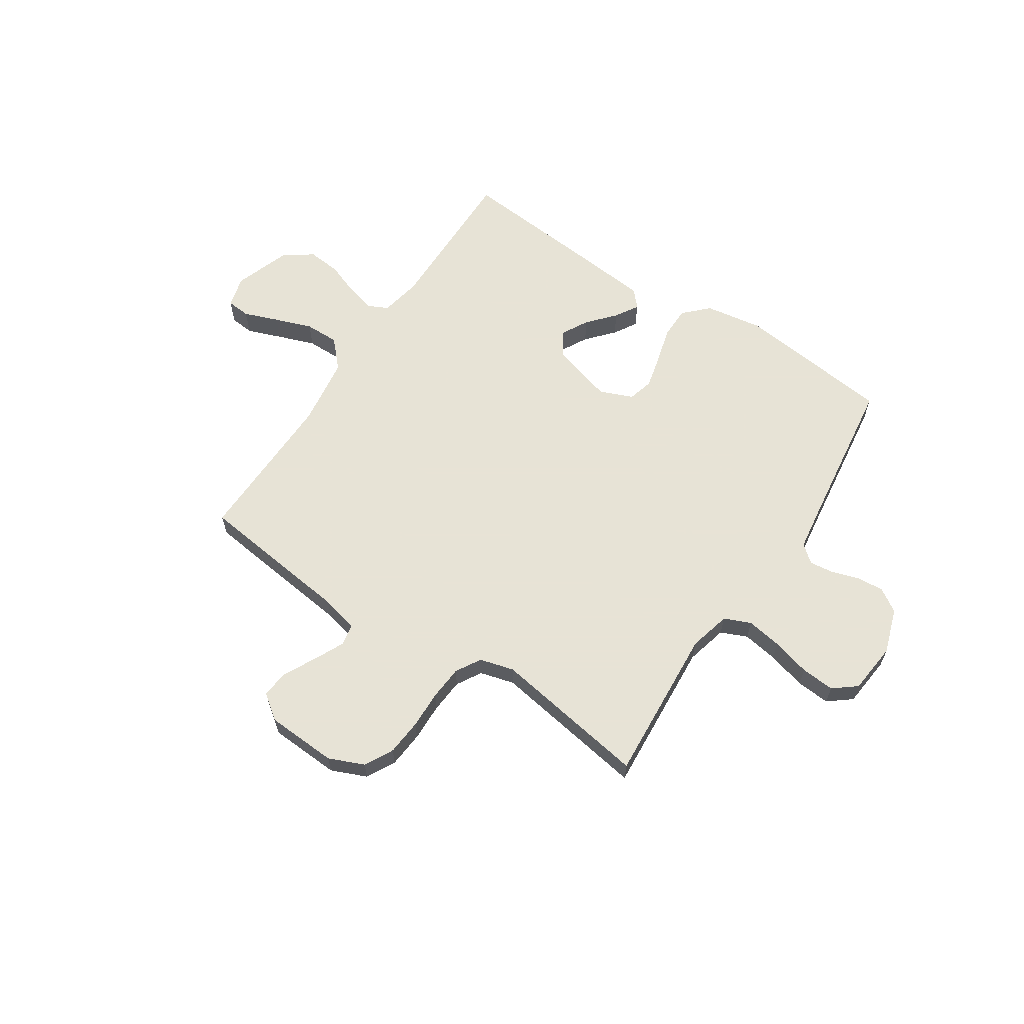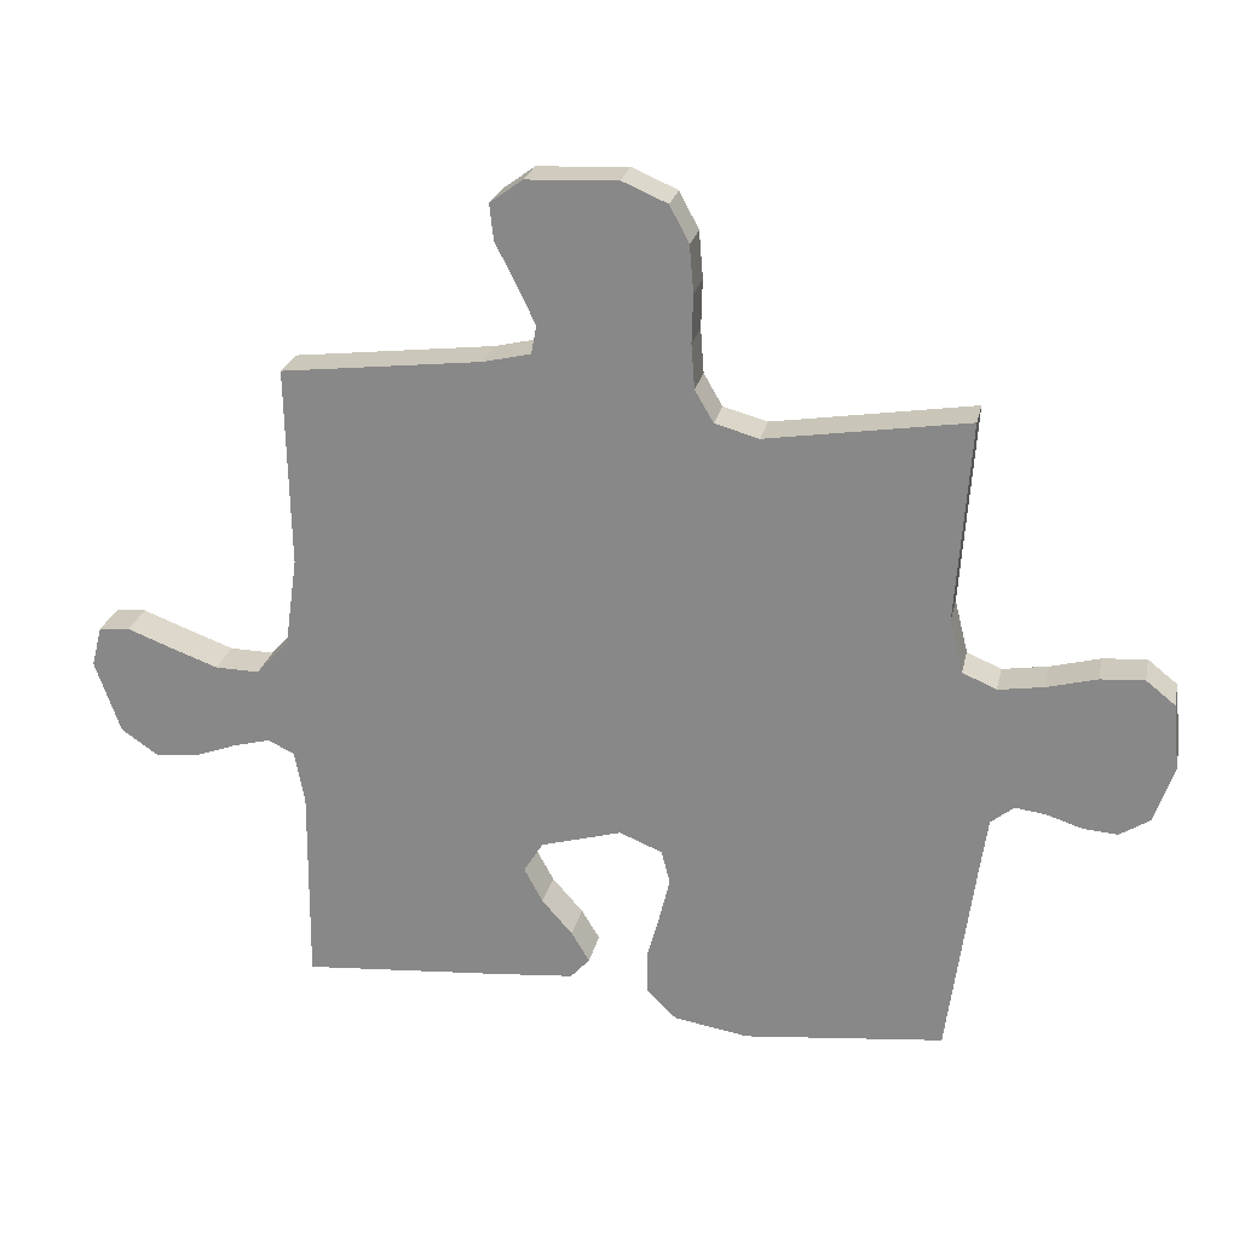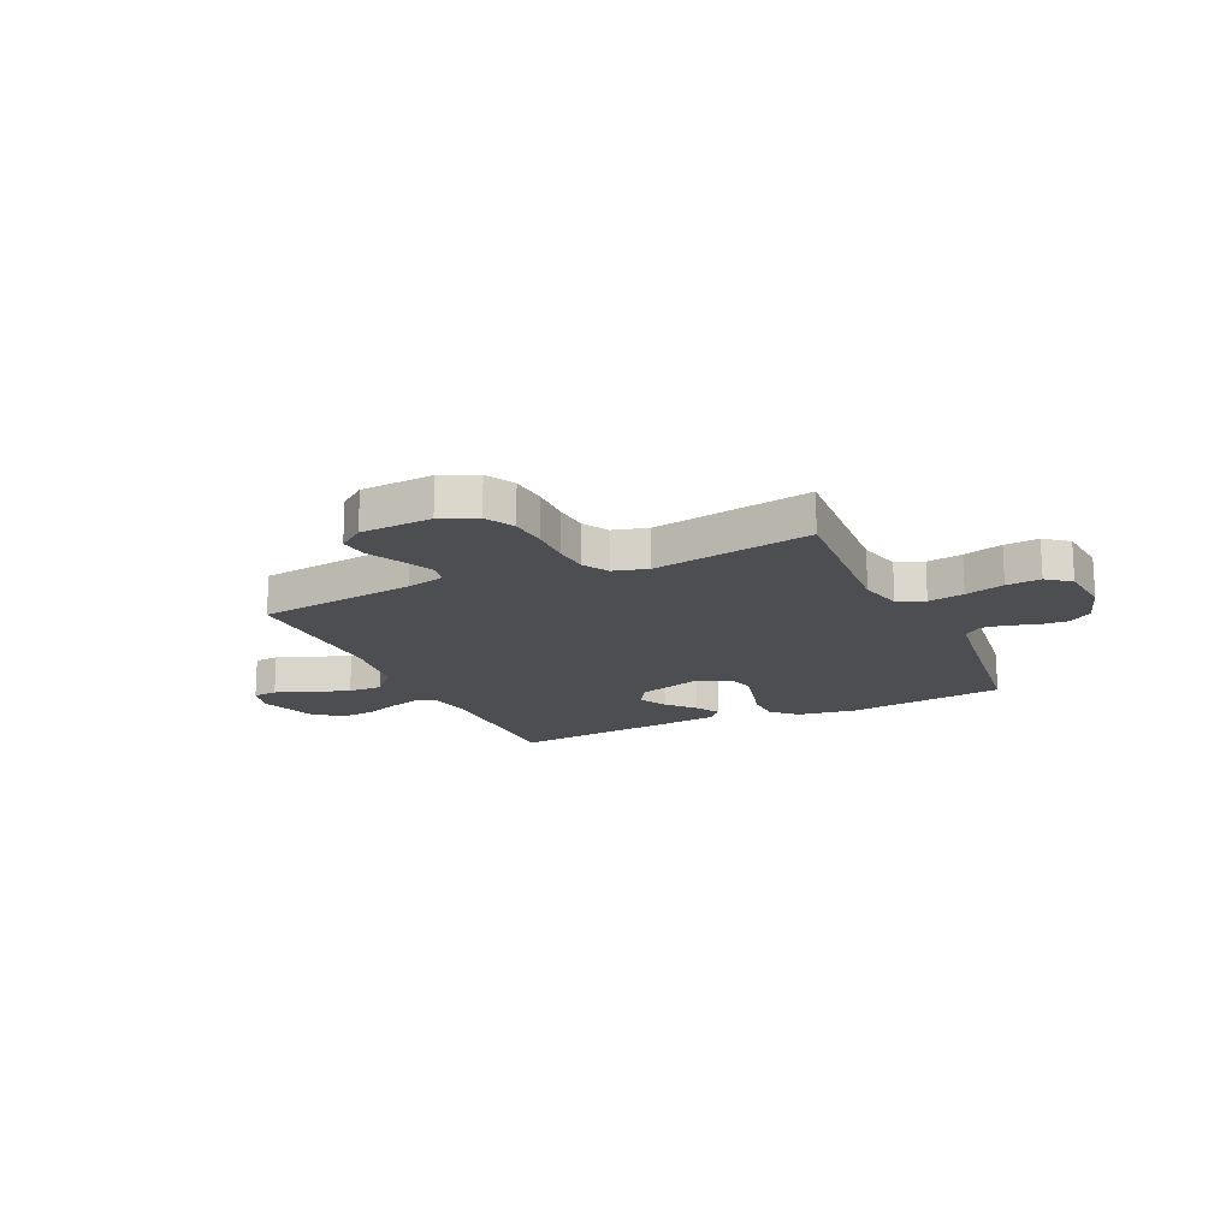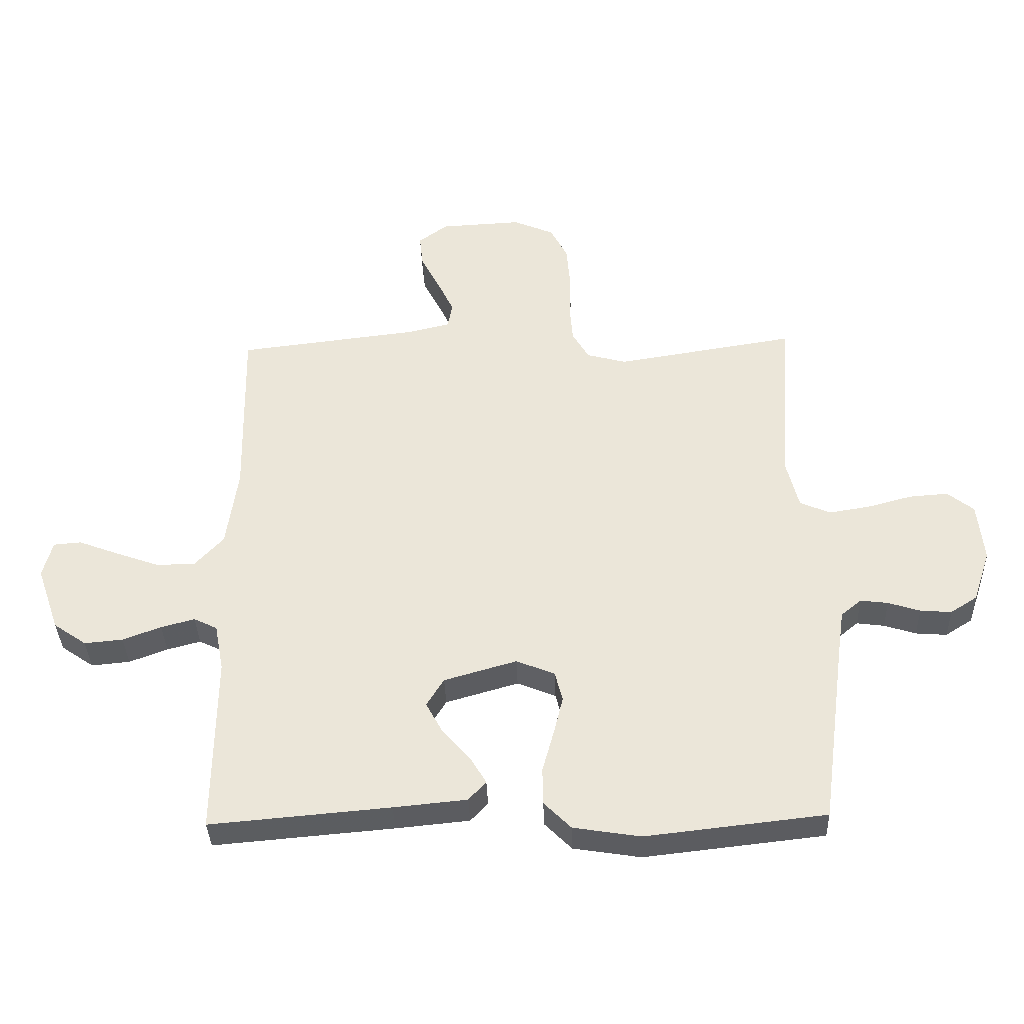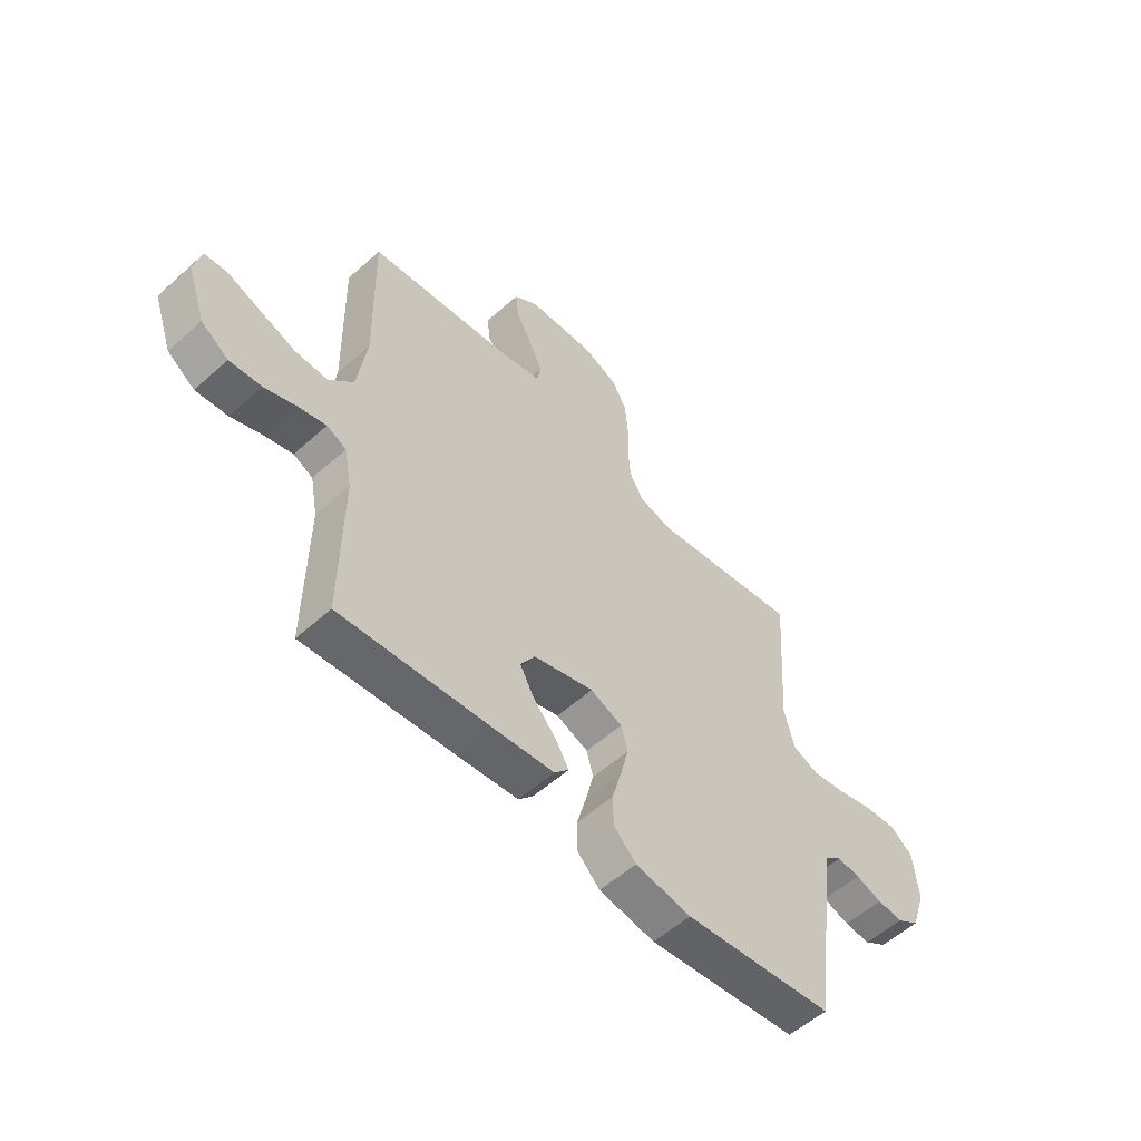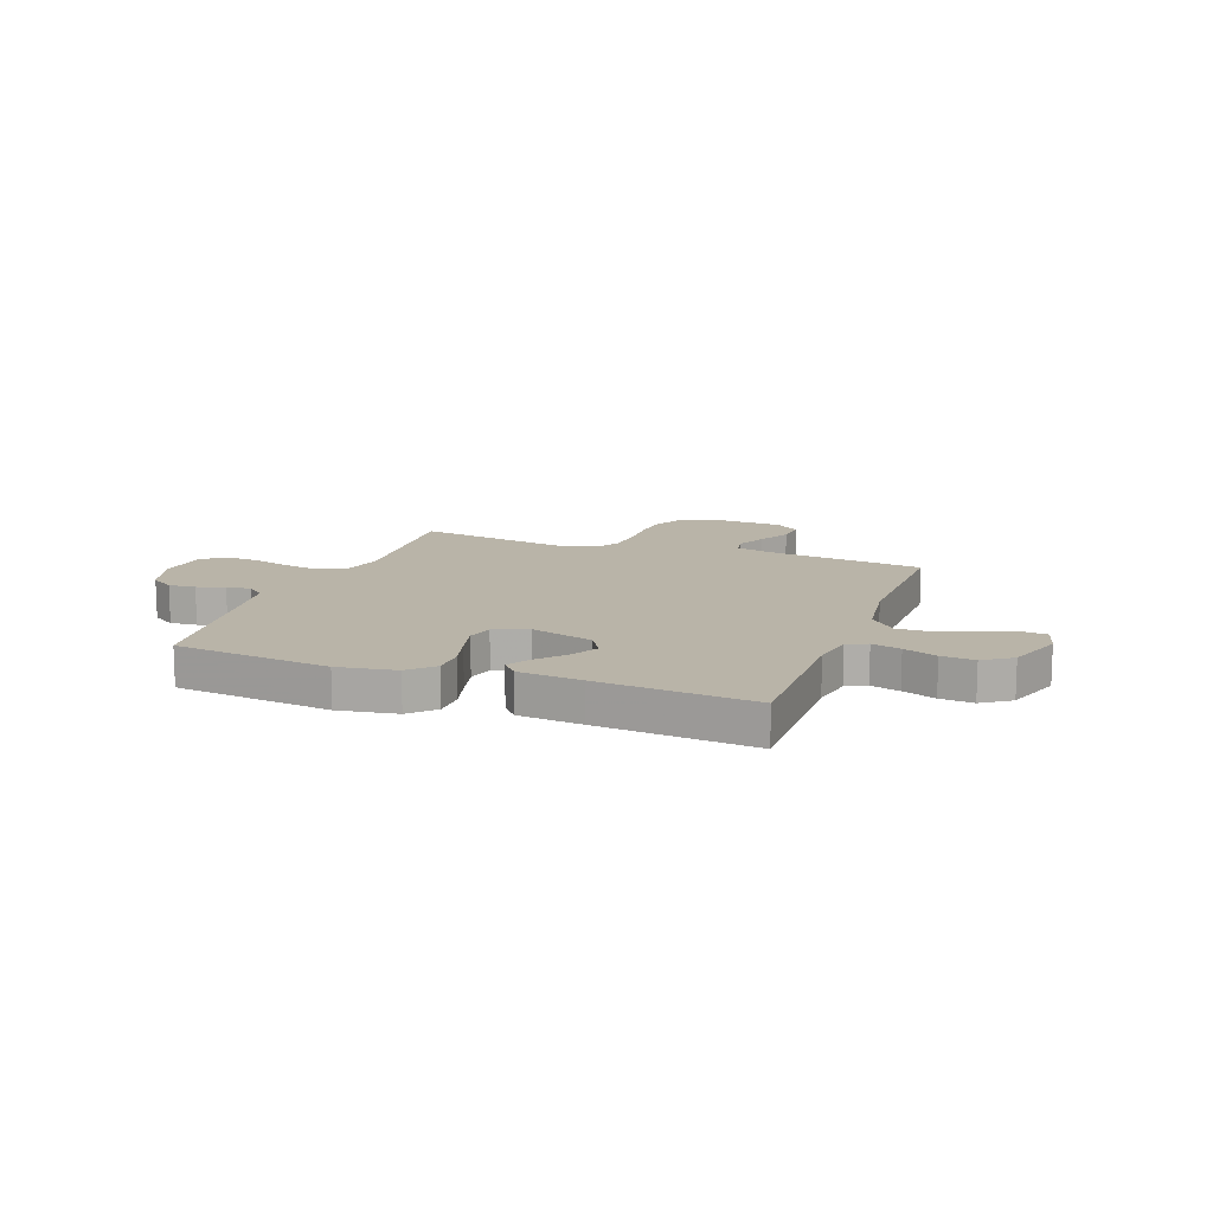
<metadata>
{"format":"obj","ext":"obj","renderer":"f3d","projection":"perspective","resolution":1024,"background":"white","views":[{"elev":62.6,"azim":33.4,"up":"+Y"},{"elev":24.6,"azim":12.2,"up":"+Z"},{"elev":-17.1,"azim":24.9,"up":"+Y"},{"elev":-36.4,"azim":1.9,"up":"+Z"},{"elev":-55.3,"azim":-46.6,"up":"+Z"},{"elev":13.2,"azim":-159.8,"up":"+Y"}]}
</metadata>
<code>
v -0.5 0.07 0.5
v -0.2 0.07 0.536
v -0.128 0.07 0.553
v -0.12 0.07 0.595
v -0.147 0.07 0.652
v -0.179 0.07 0.714
v -0.185 0.07 0.768
v -0.136 0.07 0.804
v 0 0.07 0.811
v 0.068 0.07 0.782
v 0.097 0.07 0.727
v 0.103 0.07 0.657
v 0.101 0.07 0.584
v 0.106 0.07 0.518
v 0.134 0.07 0.47
v 0.2 0.07 0.452
v 0.5 0.07 0.5
v 0.479 0.07 0.2
v 0.499 0.07 0.12
v 0.55 0.07 0.098
v 0.618 0.07 0.109
v 0.692 0.07 0.129
v 0.757 0.07 0.134
v 0.801 0.07 0.099
v 0.811 0.07 0
v 0.782 0.07 -0.087
v 0.737 0.07 -0.116
v 0.685 0.07 -0.112
v 0.632 0.07 -0.095
v 0.586 0.07 -0.089
v 0.552 0.07 -0.117
v 0.54 0.07 -0.2
v 0.5 0.07 -0.5
v 0.2 0.07 -0.534
v 0.088 0.07 -0.516
v 0.043 0.07 -0.471
v 0.042 0.07 -0.409
v 0.061 0.07 -0.34
v 0.077 0.07 -0.275
v 0.064 0.07 -0.225
v 0 0.07 -0.199
v -0.121 0.07 -0.234
v -0.15 0.07 -0.281
v -0.122 0.07 -0.333
v -0.076 0.07 -0.385
v -0.049 0.07 -0.43
v -0.078 0.07 -0.462
v -0.2 0.07 -0.474
v -0.5 0.07 -0.5
v -0.497 0.07 -0.2
v -0.512 0.07 -0.121
v -0.551 0.07 -0.102
v -0.607 0.07 -0.117
v -0.671 0.07 -0.141
v -0.735 0.07 -0.147
v -0.79 0.07 -0.109
v -0.828 0.07 0
v -0.812 0.07 0.061
v -0.766 0.07 0.065
v -0.7 0.07 0.04
v -0.628 0.07 0.014
v -0.562 0.07 0.013
v -0.513 0.07 0.066
v -0.494 0.07 0.2
v -0.5 0 0.5
v -0.2 0 0.536
v -0.128 0 0.553
v -0.12 0 0.595
v -0.147 0 0.652
v -0.179 0 0.714
v -0.185 0 0.768
v -0.136 0 0.804
v 0 0 0.811
v 0.068 0 0.782
v 0.097 0 0.727
v 0.103 0 0.657
v 0.101 0 0.584
v 0.106 0 0.518
v 0.134 0 0.47
v 0.2 0 0.452
v 0.5 0 0.5
v 0.479 0 0.2
v 0.499 0 0.12
v 0.55 0 0.098
v 0.618 0 0.109
v 0.692 0 0.129
v 0.757 0 0.134
v 0.801 0 0.099
v 0.811 0 0
v 0.782 0 -0.087
v 0.737 0 -0.116
v 0.685 0 -0.112
v 0.632 0 -0.095
v 0.586 0 -0.089
v 0.552 0 -0.117
v 0.54 0 -0.2
v 0.5 0 -0.5
v 0.2 0 -0.534
v 0.088 0 -0.516
v 0.043 0 -0.471
v 0.042 0 -0.409
v 0.061 0 -0.34
v 0.077 0 -0.275
v 0.064 0 -0.225
v 0 0 -0.199
v -0.121 0 -0.234
v -0.15 0 -0.281
v -0.122 0 -0.333
v -0.076 0 -0.385
v -0.049 0 -0.43
v -0.078 0 -0.462
v -0.2 0 -0.474
v -0.5 0 -0.5
v -0.497 0 -0.2
v -0.512 0 -0.121
v -0.551 0 -0.102
v -0.607 0 -0.117
v -0.671 0 -0.141
v -0.735 0 -0.147
v -0.79 0 -0.109
v -0.828 0 0
v -0.812 0 0.061
v -0.766 0 0.065
v -0.7 0 0.04
v -0.628 0 0.014
v -0.562 0 0.013
v -0.513 0 0.066
v -0.494 0 0.2
f 58 59 60
f 57 58 60
f 56 57 60
f 55 56 60
f 54 55 60
f 53 54 60
f 52 53 60 61
f 51 52 61 62
f 48 49 50
f 47 48 50
f 46 47 50
f 45 46 50
f 44 45 50
f 43 44 50 51
f 51 62 63
f 43 51 63
f 42 43 63
f 36 37 38
f 35 36 38
f 34 35 38
f 33 34 38
f 32 33 38
f 31 32 38 39
f 30 31 39 40
f 27 28 29
f 26 27 29
f 25 26 29
f 24 25 29
f 23 24 29
f 22 23 29
f 21 22 29
f 20 21 29 30
f 30 40 41
f 20 30 41
f 19 20 41
f 16 17 18
f 42 63 64
f 41 42 64
f 19 41 64
f 18 19 64
f 16 18 64
f 15 16 64
f 11 12 13
f 10 11 13
f 9 10 13
f 8 9 13
f 7 8 13
f 6 7 13
f 5 6 13
f 64 1 2
f 15 64 2
f 14 15 2
f 4 5 13 14
f 3 4 14
f 2 3 14
f 124 123 122
f 124 122 121
f 124 121 120
f 124 120 119
f 124 119 118
f 124 118 117
f 125 124 117 116
f 126 125 116 115
f 114 113 112
f 114 112 111
f 114 111 110
f 114 110 109
f 114 109 108
f 115 114 108 107
f 127 126 115
f 127 115 107
f 127 107 106
f 102 101 100
f 102 100 99
f 102 99 98
f 102 98 97
f 102 97 96
f 103 102 96 95
f 104 103 95 94
f 93 92 91
f 93 91 90
f 93 90 89
f 93 89 88
f 93 88 87
f 93 87 86
f 93 86 85
f 94 93 85 84
f 105 104 94
f 105 94 84
f 105 84 83
f 82 81 80
f 128 127 106
f 128 106 105
f 128 105 83
f 128 83 82
f 128 82 80
f 128 80 79
f 77 76 75
f 77 75 74
f 77 74 73
f 77 73 72
f 77 72 71
f 77 71 70
f 77 70 69
f 66 65 128
f 66 128 79
f 66 79 78
f 78 77 69 68
f 78 68 67
f 78 67 66
f 1 65 66 2
f 2 66 67 3
f 3 67 68 4
f 4 68 69 5
f 5 69 70 6
f 6 70 71 7
f 7 71 72 8
f 8 72 73 9
f 9 73 74 10
f 10 74 75 11
f 11 75 76 12
f 12 76 77 13
f 13 77 78 14
f 14 78 79 15
f 15 79 80 16
f 16 80 81 17
f 17 81 82 18
f 18 82 83 19
f 19 83 84 20
f 20 84 85 21
f 21 85 86 22
f 22 86 87 23
f 23 87 88 24
f 24 88 89 25
f 25 89 90 26
f 26 90 91 27
f 27 91 92 28
f 28 92 93 29
f 29 93 94 30
f 30 94 95 31
f 31 95 96 32
f 32 96 97 33
f 33 97 98 34
f 34 98 99 35
f 35 99 100 36
f 36 100 101 37
f 37 101 102 38
f 38 102 103 39
f 39 103 104 40
f 40 104 105 41
f 41 105 106 42
f 42 106 107 43
f 43 107 108 44
f 44 108 109 45
f 45 109 110 46
f 46 110 111 47
f 47 111 112 48
f 48 112 113 49
f 49 113 114 50
f 50 114 115 51
f 51 115 116 52
f 52 116 117 53
f 53 117 118 54
f 54 118 119 55
f 55 119 120 56
f 56 120 121 57
f 57 121 122 58
f 58 122 123 59
f 59 123 124 60
f 60 124 125 61
f 61 125 126 62
f 62 126 127 63
f 63 127 128 64
f 64 128 65 1

</code>
